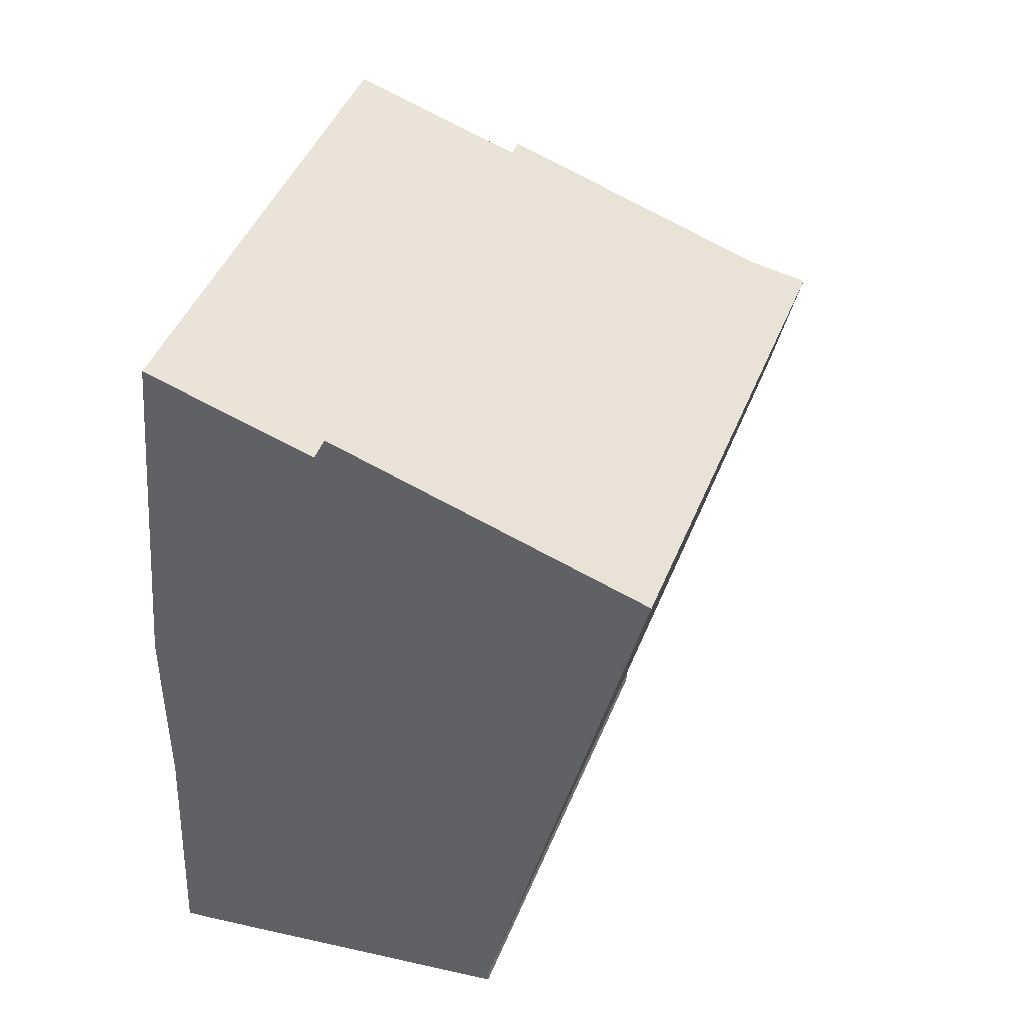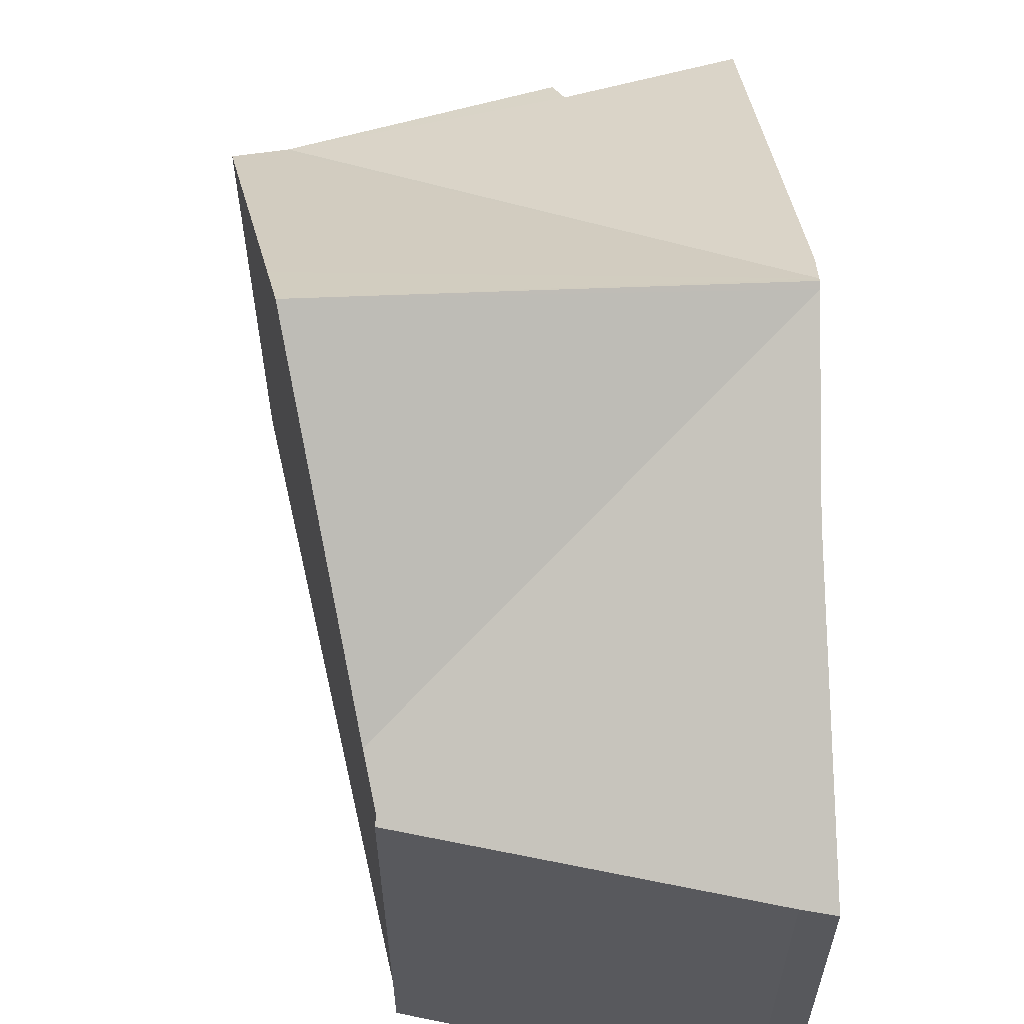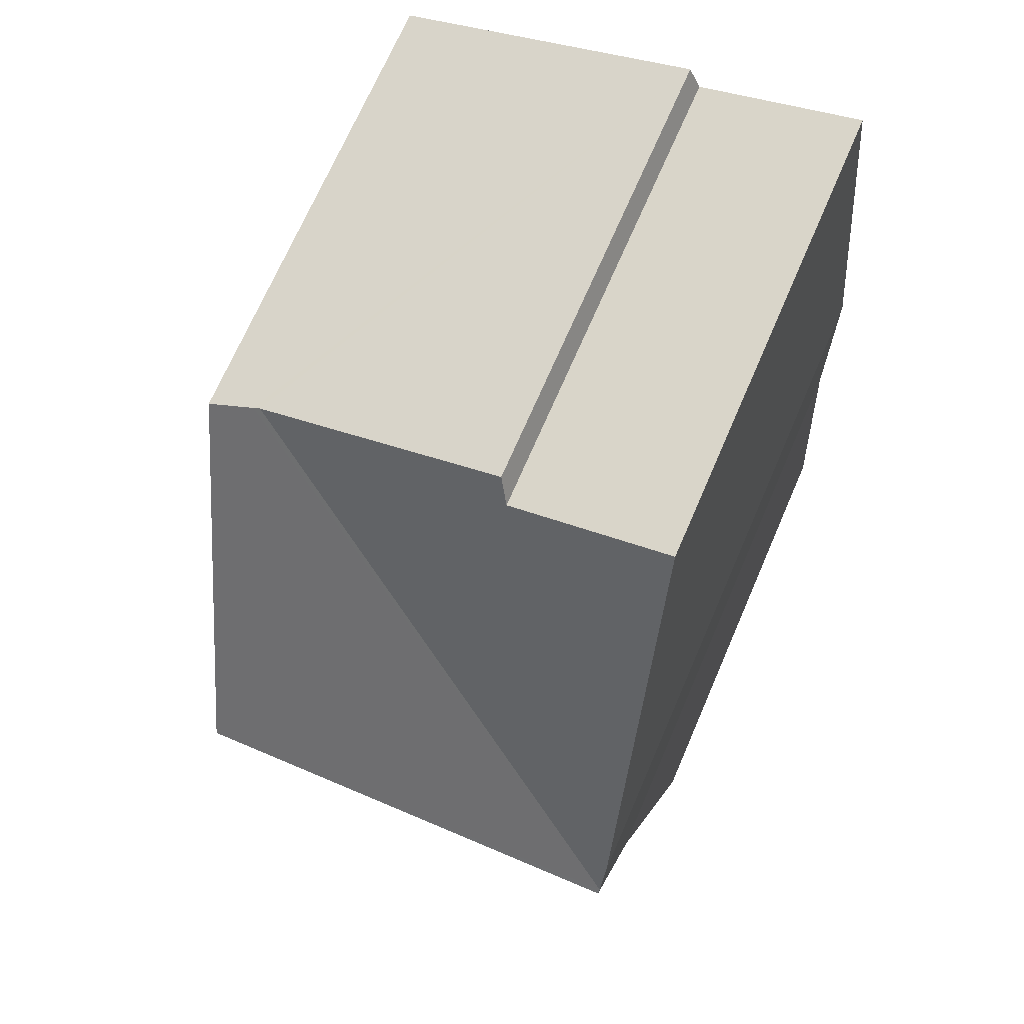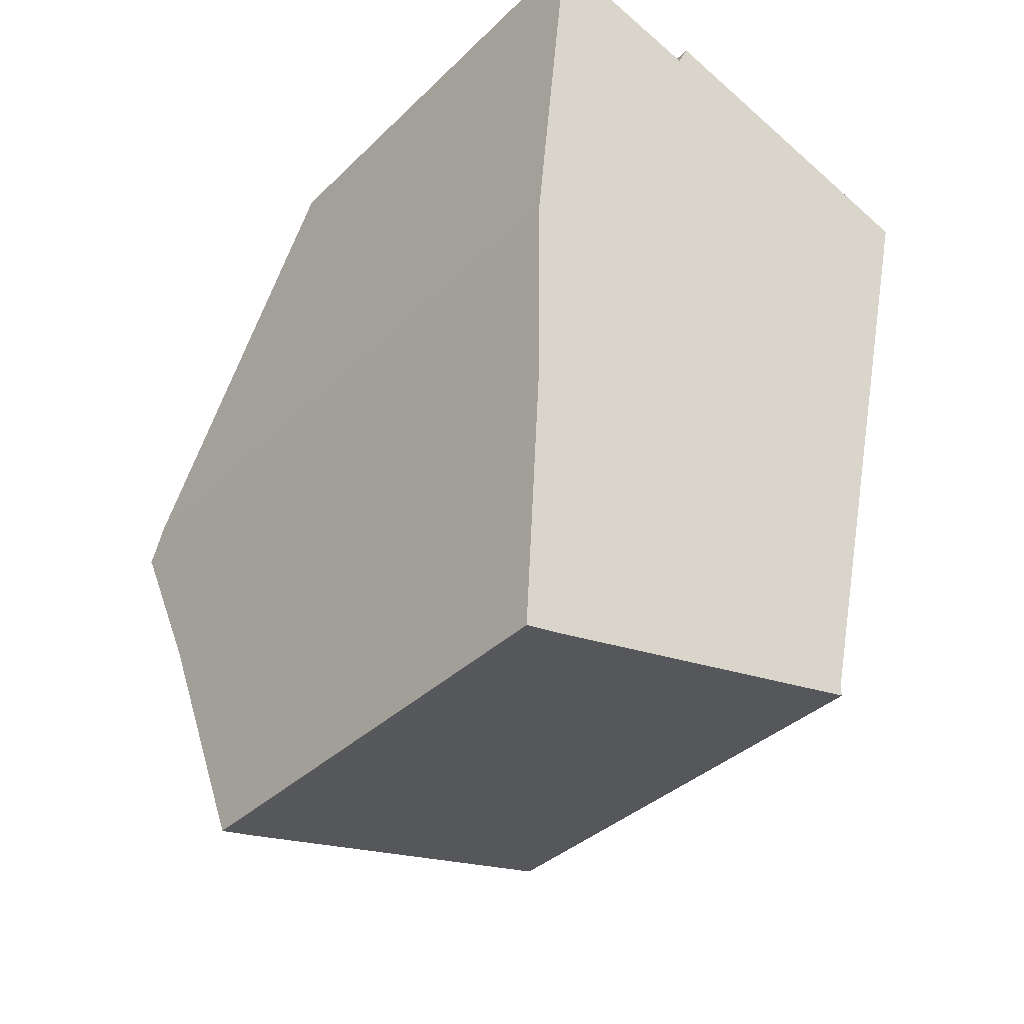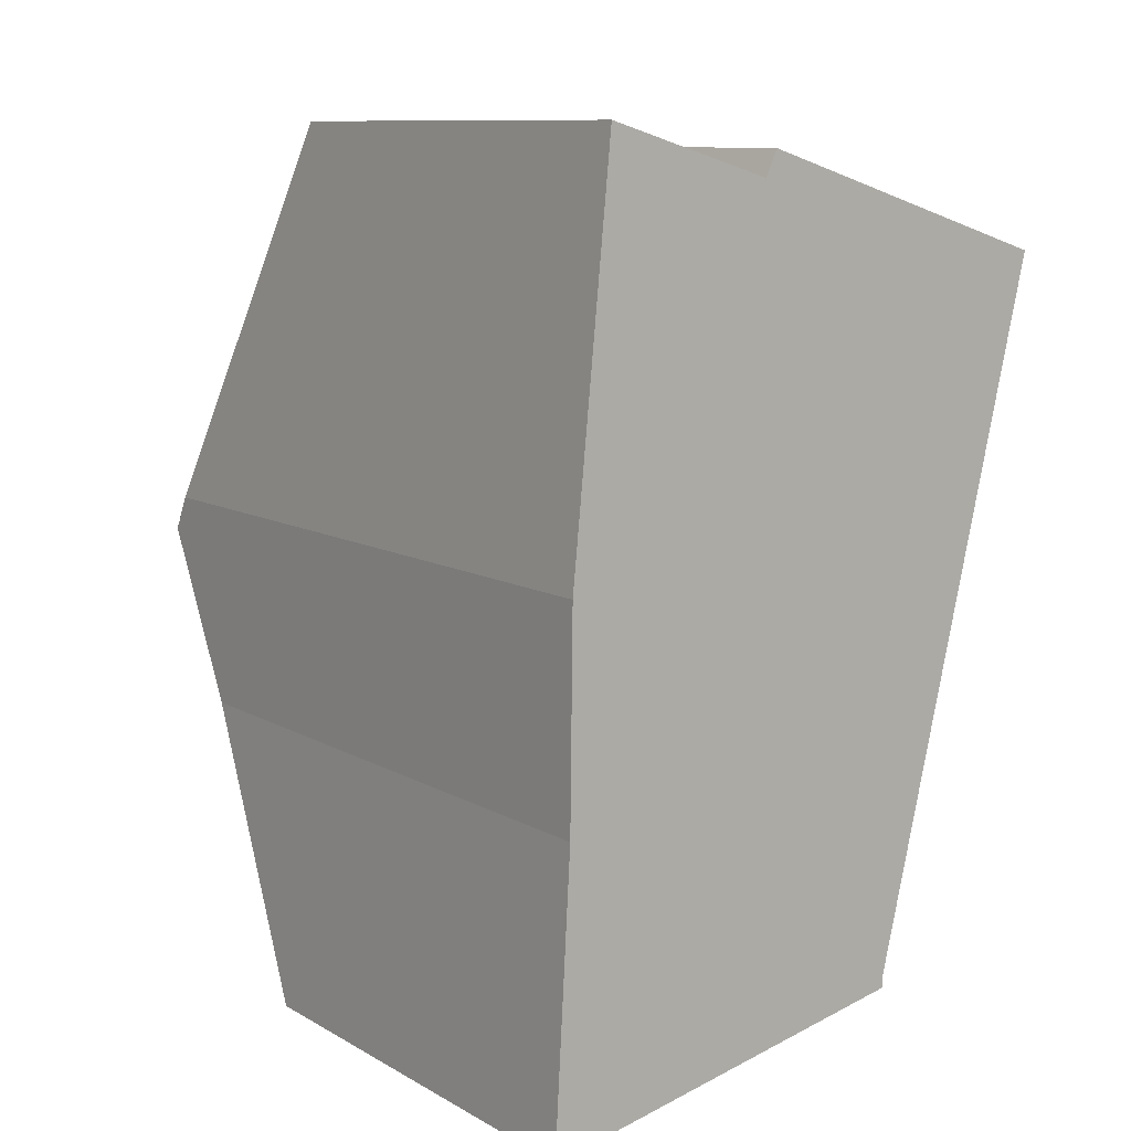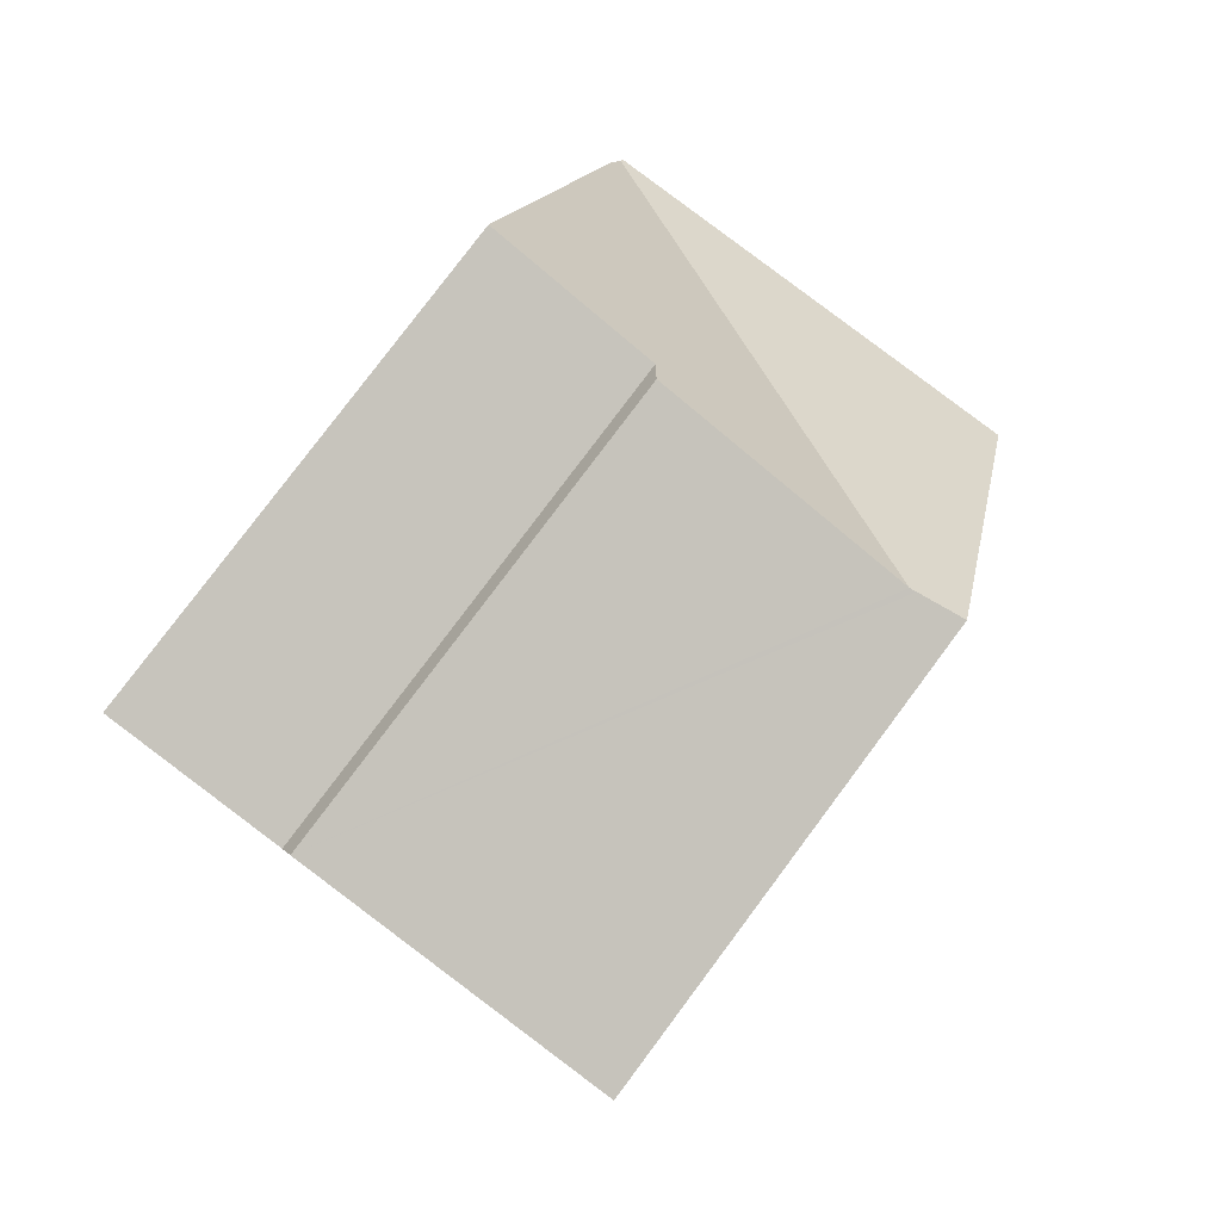
<metadata>
{"format":"obj","ext":"obj","renderer":"f3d","projection":"perspective","resolution":1024,"background":"white","views":[{"elev":45.8,"azim":21.4,"up":"+Z"},{"elev":60.1,"azim":-179.6,"up":"+Y"},{"elev":70.4,"azim":-156.6,"up":"+Z"},{"elev":-36.0,"azim":-38.7,"up":"+Z"},{"elev":10.3,"azim":-36.0,"up":"+Z"},{"elev":79.8,"azim":36.8,"up":"+Z"}]}
</metadata>
<code>
v  0.353 13.9 8.825
v  9.074 13.98 8.521
v  7.681 9.718 2.616
v  0.354 13.98 8.934
v  0.01 9.233 0.178
v  0.65 9.129 0.115
v  0 9.137 5.595e-16
v  7.475 9.129 1.492
v  0.314 12.13 5.558
v  7.454 9.219 1.654
v  0.362 13.59 9.629
v  9.562 9.144 15.27
v  0.355 13.91 9.033
v  4.349 9.423 16.33
v  1.121 9.442 17.28
v  4.58 9.128 16.82
v  9.691 9.169 15.23
v  10.59 9.338 14.95
v  9.325 13.21 9.586
v  0.314 -3.403e-16 5.558
v  0 0 0
v  0.01 -1.09e-17 0.178
v  0.362 -5.896e-16 9.629
v  0.355 -5.531e-16 9.033
v  0.354 -5.47e-16 8.934
v  0.353 -5.404e-16 8.825
v  1.121 -1.058e-15 17.28
v  4.349 -1e-15 16.33
v  4.58 -1.03e-15 16.82
v  9.562 -9.352e-16 15.27
v  10.59 -9.156e-16 14.95
v  9.691 -9.327e-16 15.23
v  9.325 -5.87e-16 9.586
v  7.454 -1.013e-16 1.654
v  9.074 -5.218e-16 8.521
v  7.681 -1.602e-16 2.616
v  7.475 -9.136e-17 1.492
v  0.65 -7.042e-18 0.115
g defaultobject
f 1 2 3
f 2 1 4
f 5 6 7
f 6 5 8
f 8 5 9
f 8 9 10
f 10 9 3
f 3 9 1
f 11 12 13
f 12 11 14
f 14 11 15
f 12 14 16
f 17 13 12
f 13 17 18
f 13 18 19
f 13 19 2
f 13 2 4
f 5 20 9
f 20 5 7
f 20 7 21
f 20 21 22
f 1 13 4
f 13 1 9
f 13 9 11
f 11 9 23
f 23 9 20
f 23 20 24
f 24 20 25
f 25 20 26
f 23 15 11
f 15 23 27
f 27 14 15
f 14 27 28
f 29 12 16
f 12 29 17
f 17 29 18
f 18 29 30
f 18 30 31
f 31 30 32
f 28 16 14
f 16 28 29
f 31 19 18
f 19 31 2
f 2 31 3
f 3 31 10
f 10 31 33
f 10 33 34
f 34 33 35
f 34 35 36
f 34 8 10
f 8 34 37
f 6 21 7
f 21 6 38
f 37 6 8
f 6 37 38
f 32 33 31
f 33 32 30
f 33 30 29
f 33 29 28
f 33 28 35
f 35 28 27
f 35 27 36
f 36 27 23
f 36 23 34
f 34 23 37
f 37 23 38
f 38 23 24
f 38 24 26
f 38 26 20
f 38 20 22
f 38 22 21

</code>
